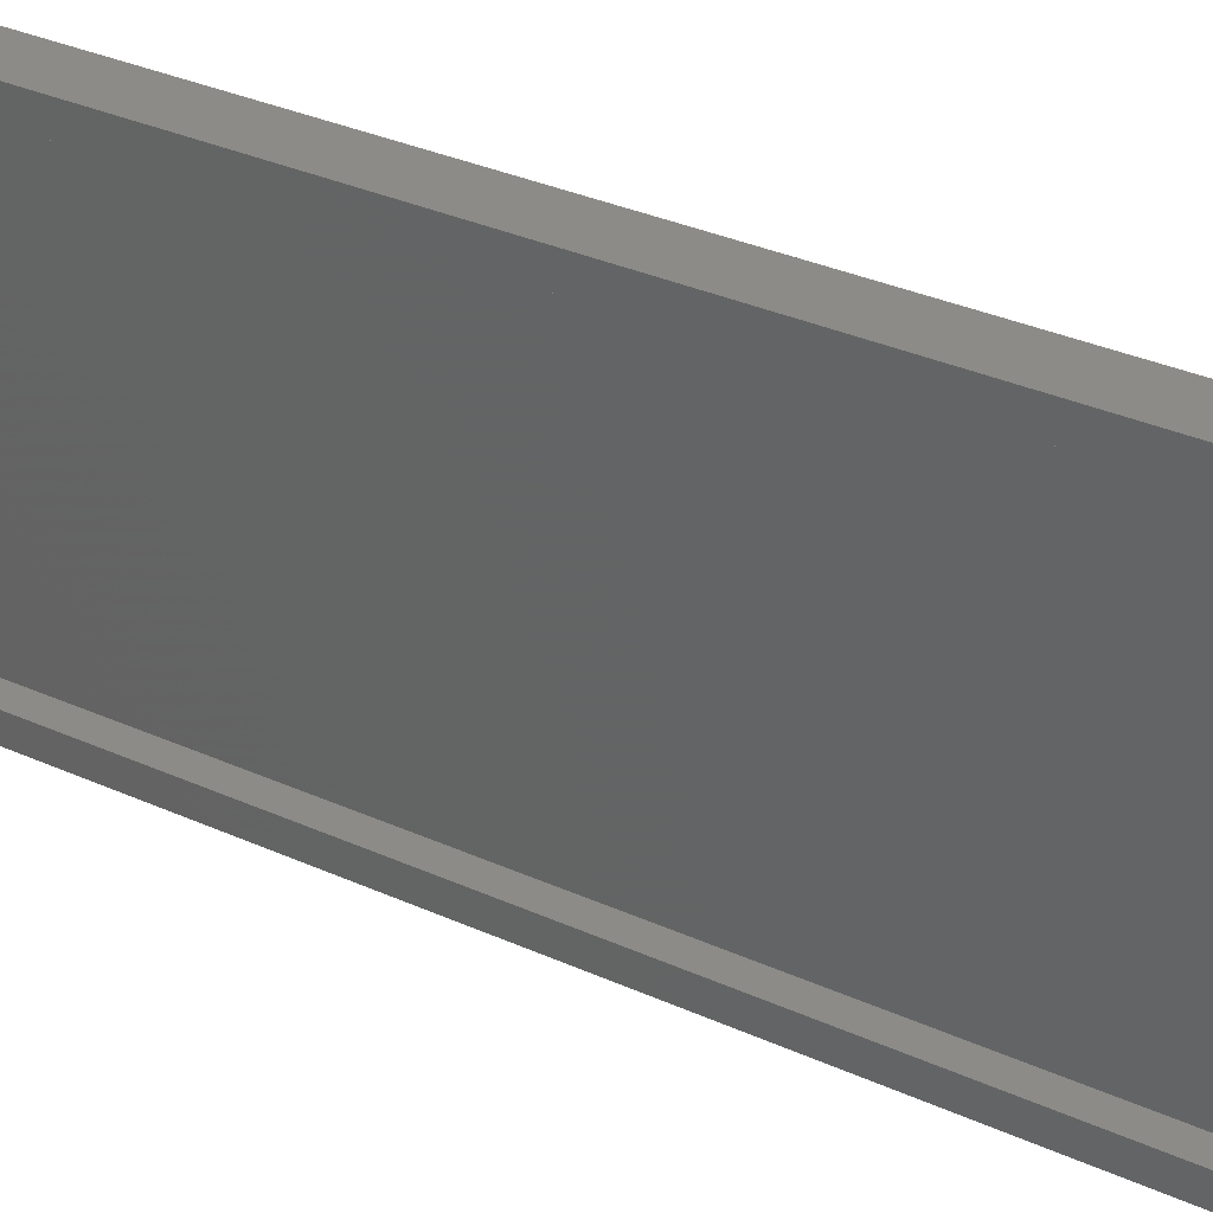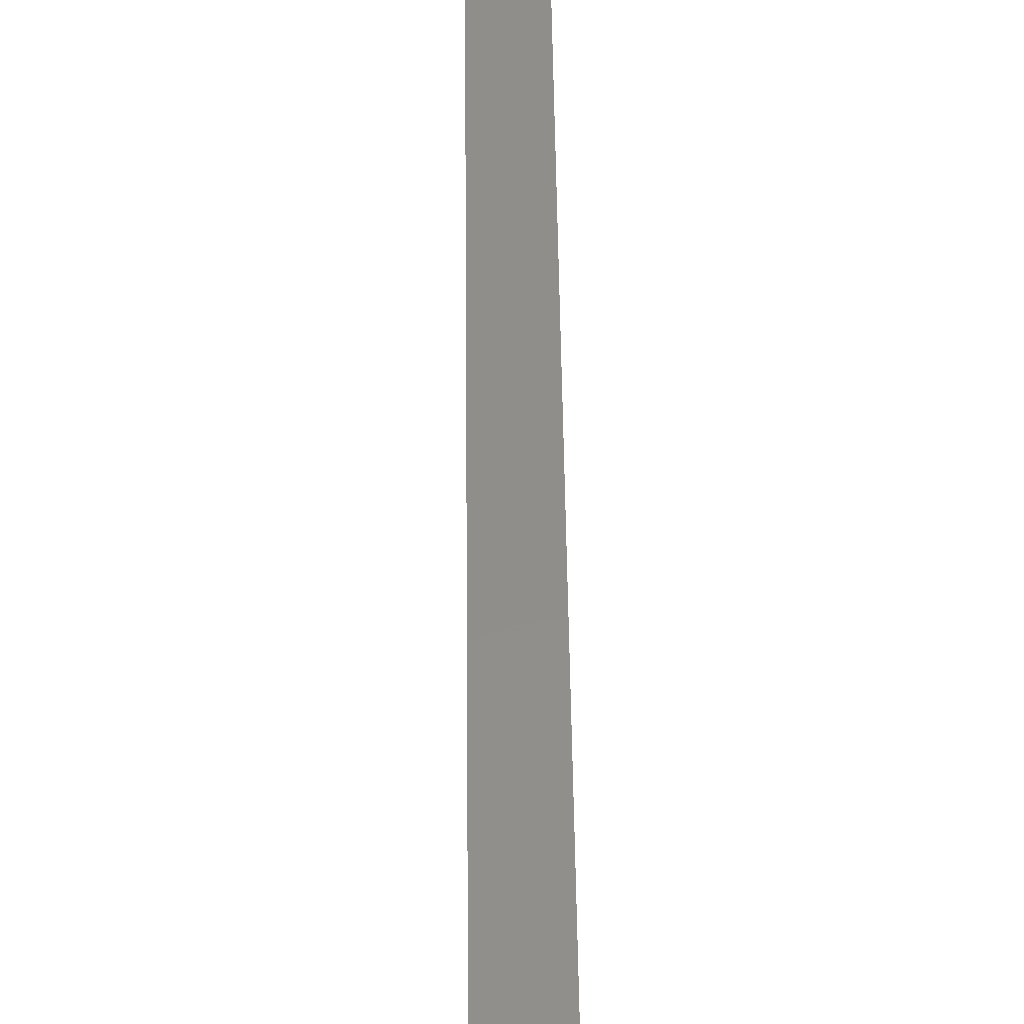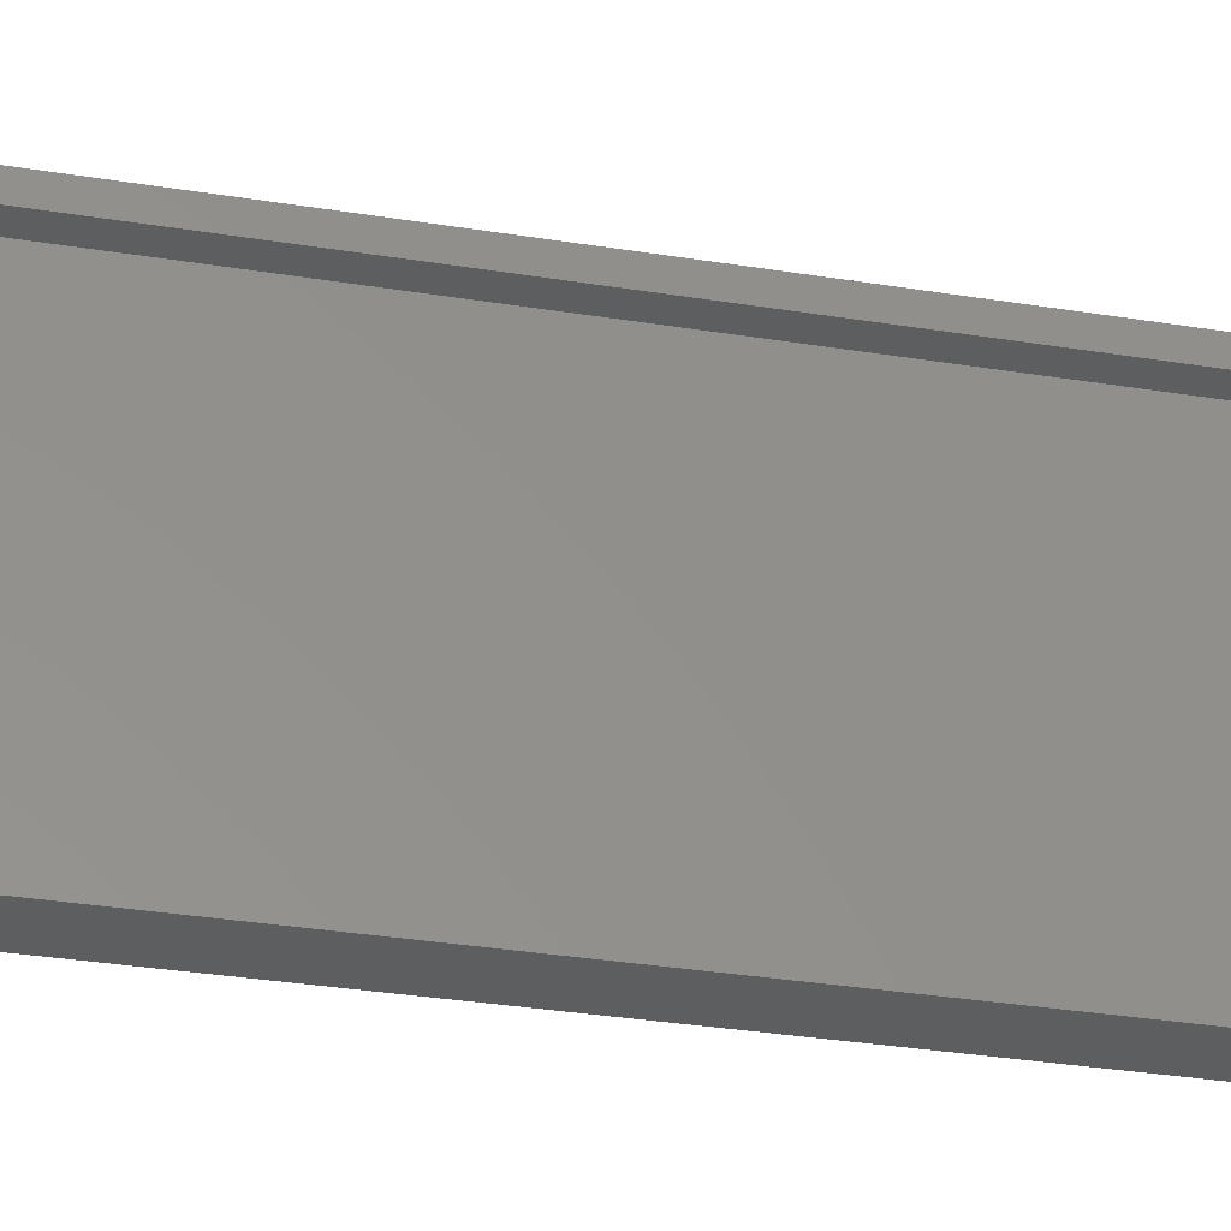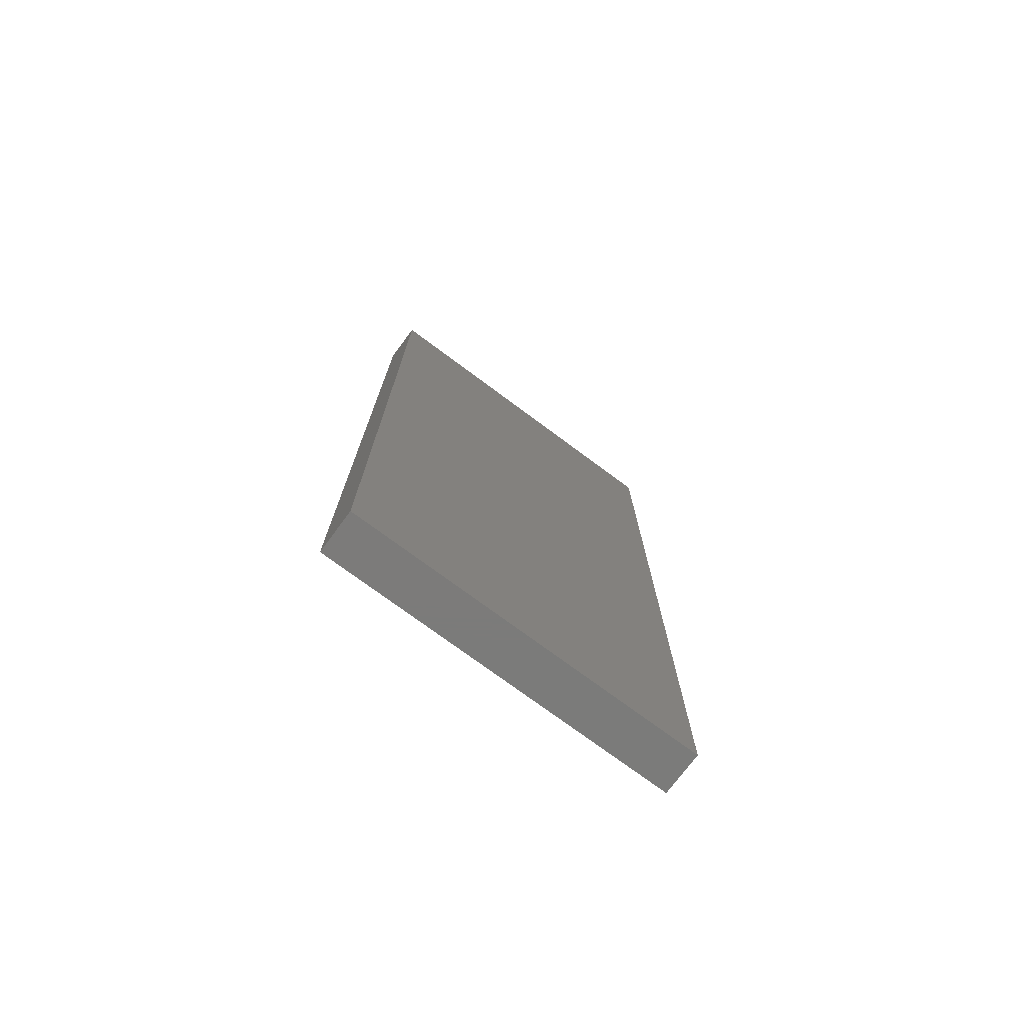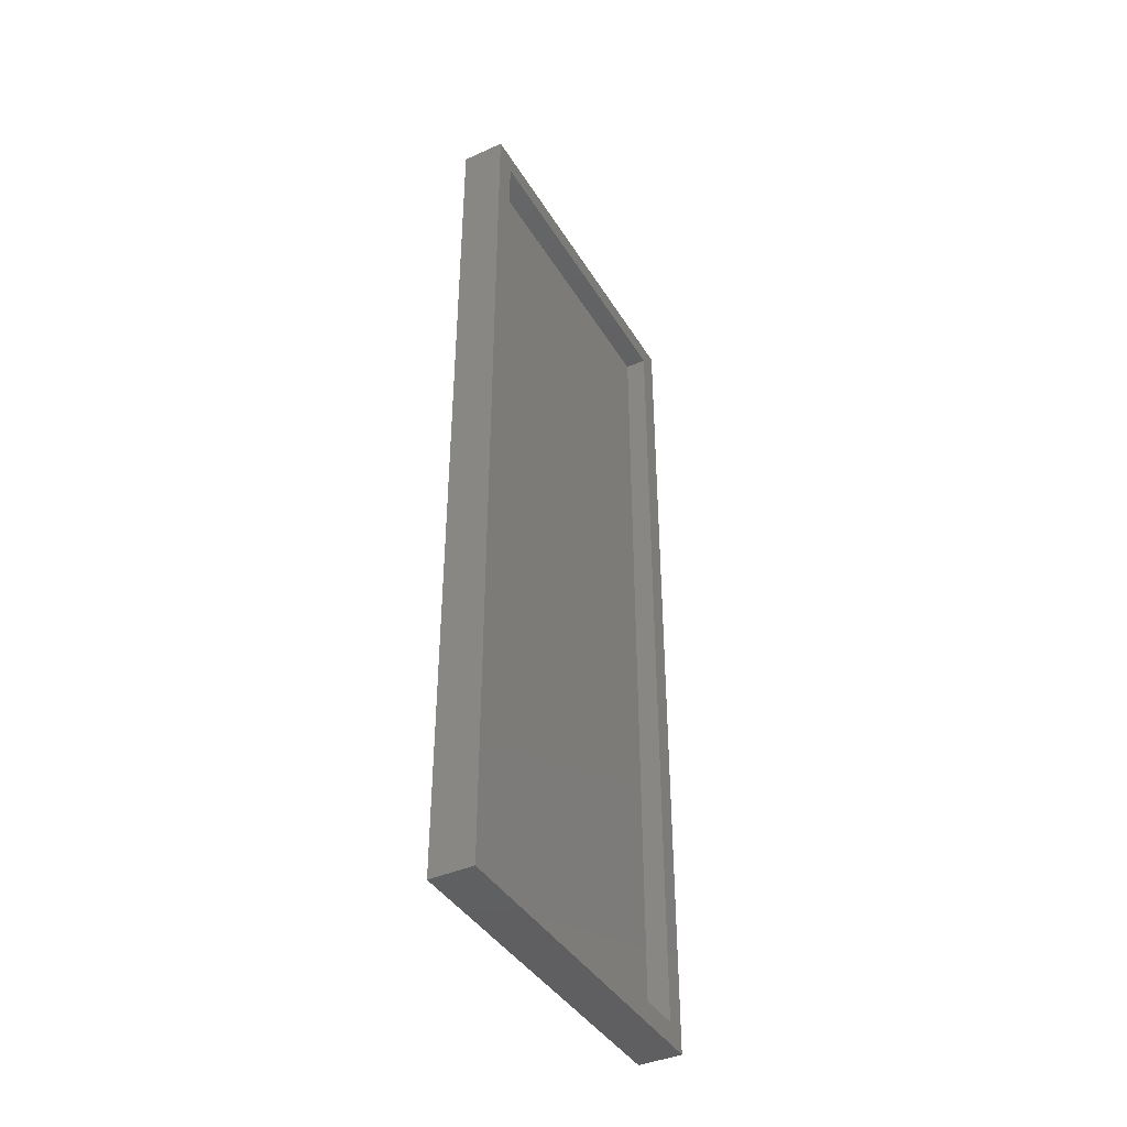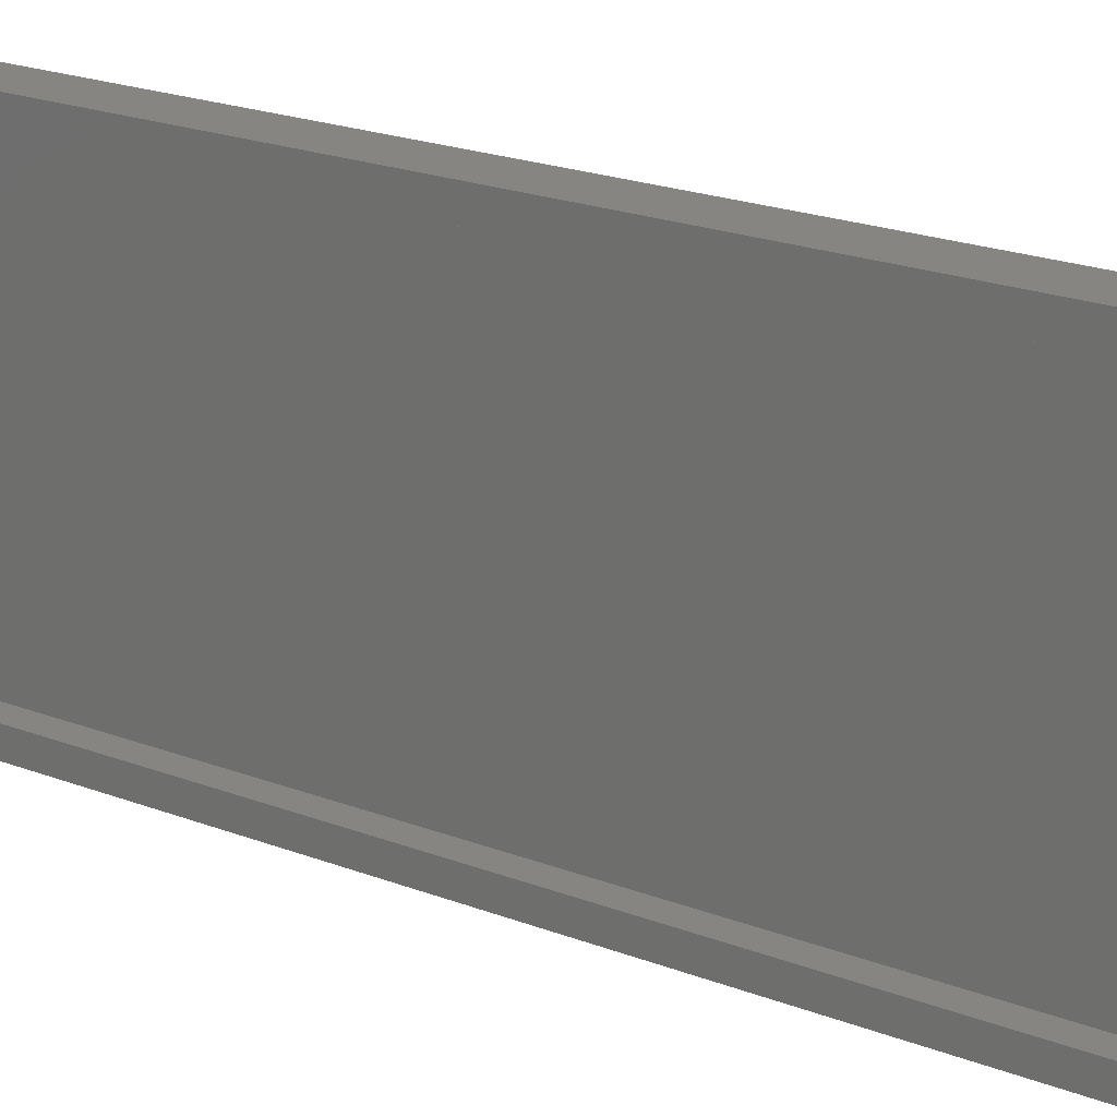
<metadata>
{"format":"stl","ext":"stl","renderer":"f3d","projection":"perspective","resolution":1024,"background":"white","views":[{"elev":32.8,"azim":-57.9,"up":"+Y"},{"elev":46.8,"azim":-0.6,"up":"+Y"},{"elev":-34.5,"azim":-102.1,"up":"+Y"},{"elev":-74.6,"azim":53.4,"up":"+Z"},{"elev":-40.8,"azim":-151.3,"up":"+Z"},{"elev":21.3,"azim":-55.5,"up":"+Y"}]}
</metadata>
<code>
# stl→obj: 16 verts, 28 faces
v -7.199e-17 3.971e-17 0
v -1.735e-18 0.01562 -0.6328
v 0 0 -0.6484
v -1.735e-18 0.2437 -0.6328
v 1.763e-33 0.2594 -0.6484
v -7.026e-17 0.01562 -0.01562
v -7.199e-17 0.2594 0
v -7.026e-17 0.2437 -0.01562
v 0.01562 0.01562 -0.6328
v 0.01562 0.2437 -0.6328
v 0.01562 0.2437 -0.01562
v 0.01562 0.01562 -0.01562
v 0.03125 0 -0.6484
v 0.03125 0.2594 -0.6484
v 0.03125 3.971e-17 0
v 0.03125 0.2594 0
f 1 2 3
f 3 2 4
f 3 4 5
f 2 1 6
f 6 1 7
f 6 7 8
f 8 7 5
f 8 5 4
f 9 10 2
f 2 10 4
f 10 11 4
f 4 11 8
f 11 12 8
f 8 12 6
f 12 9 6
f 6 9 2
f 9 12 10
f 10 12 11
f 13 14 15
f 15 14 16
f 15 1 13
f 13 1 3
f 16 7 15
f 15 7 1
f 14 5 16
f 16 5 7
f 13 3 14
f 14 3 5

</code>
